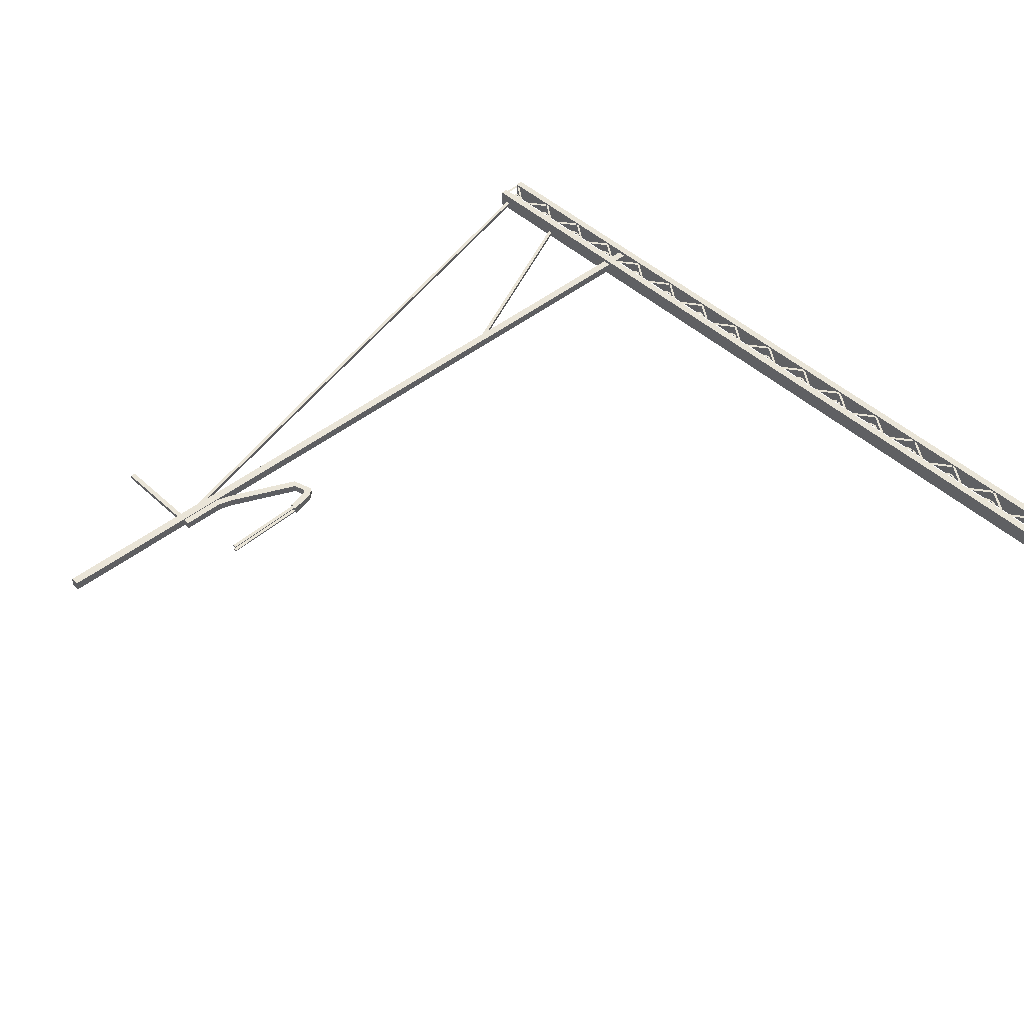
<metadata>
{"format":"obj","ext":"obj","renderer":"f3d","projection":"perspective","resolution":1024,"background":"white","views":[{"elev":45.1,"azim":-42.9,"up":"+Z"}]}
</metadata>
<code>
o Cube.013_Cube.003
v 4.899 6.316 -0.01097
v 4.885 6.355 -0.01097
v 4.899 6.316 -0.05319
v 4.885 6.355 -0.05319
v 7.262 7.41 -0.01097
v 7.248 7.449 -0.01097
v 7.262 7.41 -0.05319
v 7.248 7.449 -0.05319
f 2 3 1
f 4 7 3
f 8 5 7
f 5 2 1
f 7 1 3
f 4 6 8
f 2 4 3
f 4 8 7
f 8 6 5
f 5 6 2
f 7 5 1
f 4 2 6
o Plane_Plane.001
v 7.351 8.479 0.0385
v 7.661 8.479 0.0385
v 7.351 8.501 0.0385
v 7.661 8.501 0.0385
v 7.402 8.158 0.0385
v 7.633 8.483 0.0385
v 7.384 8.171 0.0385
v 7.615 8.496 0.0385
v 7.363 8.166 0.0385
v 7.605 7.849 0.0385
v 7.381 8.179 0.0385
v 7.622 7.862 0.0385
v 7.402 7.549 0.0385
v 7.633 7.874 0.0385
v 7.384 7.562 0.0385
v 7.615 7.887 0.0385
v 7.363 7.557 0.0385
v 7.605 7.24 0.0385
v 7.381 7.57 0.0385
v 7.622 7.253 0.0385
v 7.402 6.921 0.0385
v 7.633 7.246 0.0385
v 7.384 6.934 0.0385
v 7.615 7.259 0.0385
v 7.363 6.929 0.0385
v 7.605 6.612 0.0385
v 7.381 6.942 0.0385
v 7.622 6.625 0.0385
v 7.402 6.319 0.0385
v 7.633 6.644 0.0385
v 7.384 6.332 0.0385
v 7.615 6.657 0.0385
v 7.363 6.327 0.0385
v 7.605 6.01 0.0385
v 7.381 6.34 0.0385
v 7.622 6.023 0.0385
v 7.402 5.717 0.0385
v 7.633 6.042 0.0385
v 7.384 5.73 0.0385
v 7.615 6.055 0.0385
v 7.363 5.725 0.0385
v 7.605 5.408 0.0385
v 7.381 5.738 0.0385
v 7.622 5.421 0.0385
v 7.402 5.098 0.0385
v 7.633 5.423 0.0385
v 7.384 5.111 0.0385
v 7.615 5.436 0.0385
v 7.363 5.106 0.0385
v 7.605 4.789 0.0385
v 7.381 5.119 0.0385
v 7.622 4.802 0.0385
v 7.402 4.491 0.0385
v 7.633 4.816 0.0385
v 7.384 4.504 0.0385
v 7.615 4.829 0.0385
v 7.363 4.499 0.0385
v 7.605 4.182 0.0385
v 7.381 4.512 0.0385
v 7.622 4.195 0.0385
v 7.402 3.885 0.0385
v 7.633 4.21 0.0385
v 7.384 3.897 0.0385
v 7.615 4.222 0.0385
v 7.363 3.892 0.0385
v 7.605 3.575 0.0385
v 7.381 3.905 0.0385
v 7.622 3.589 0.0385
v 7.402 3.265 0.0385
v 7.633 3.59 0.0385
v 7.384 3.278 0.0385
v 7.615 3.603 0.0385
v 7.363 3.273 0.0385
v 7.605 2.956 0.0385
v 7.381 3.286 0.0385
v 7.622 2.969 0.0385
v 7.402 2.658 0.0385
v 7.633 2.984 0.0385
v 7.384 2.671 0.0385
v 7.615 2.996 0.0385
v 7.363 2.666 0.0385
v 7.605 2.349 0.0385
v 7.381 2.679 0.0385
v 7.622 2.363 0.0385
v 7.402 2.039 0.0385
v 7.633 2.364 0.0385
v 7.384 2.052 0.0385
v 7.615 2.377 0.0385
v 7.363 2.047 0.0385
v 7.605 1.73 0.0385
v 7.381 2.06 0.0385
v 7.622 1.743 0.0385
v 7.402 1.42 0.0385
v 7.633 1.745 0.0385
v 7.384 1.433 0.0385
v 7.615 1.758 0.0385
v 7.363 1.428 0.0385
v 7.605 1.111 0.0385
v 7.381 1.441 0.0385
v 7.622 1.124 0.0385
v 7.402 0.7761 0.0385
v 7.633 1.101 0.0385
v 7.384 0.7888 0.0385
v 7.615 1.114 0.0385
v 7.363 0.7836 0.0385
v 7.605 0.4668 0.0385
v 7.381 0.797 0.0385
v 7.622 0.4802 0.0385
v 7.402 0.1569 0.0385
v 7.633 0.4819 0.0385
v 7.384 0.1696 0.0385
v 7.615 0.4946 0.0385
v 7.363 0.1644 0.0385
v 7.605 -0.1524 0.0385
v 7.381 0.1778 0.0385
v 7.622 -0.139 0.0385
v 7.402 -0.4747 0.0385
v 7.633 -0.1497 0.0385
v 7.384 -0.462 0.0385
v 7.615 -0.137 0.0385
v 7.363 -0.4672 0.0385
v 7.605 -0.784 0.0385
v 7.381 -0.4538 0.0385
v 7.622 -0.7706 0.0385
v 7.402 -1.094 0.0385
v 7.633 -0.7689 0.0385
v 7.384 -1.081 0.0385
v 7.615 -0.7562 0.0385
v 7.615 -0.7562 0.02579
v 7.384 -1.081 0.02579
v 7.633 -0.7689 0.02579
v 7.402 -1.094 0.02579
v 7.622 -0.7706 0.02579
v 7.381 -0.4538 0.02579
v 7.605 -0.784 0.02578
v 7.363 -0.4672 0.02579
v 7.615 -0.137 0.02579
v 7.384 -0.462 0.02579
v 7.633 -0.1497 0.02579
v 7.402 -0.4747 0.02578
v 7.622 -0.139 0.02579
v 7.381 0.1778 0.02579
v 7.605 -0.1524 0.02579
v 7.363 0.1644 0.02579
v 7.615 0.4946 0.02579
v 7.384 0.1696 0.02579
v 7.633 0.4819 0.02579
v 7.402 0.1569 0.02579
v 7.622 0.4802 0.02579
v 7.381 0.797 0.02579
v 7.605 0.4668 0.02578
v 7.363 0.7836 0.02579
v 7.615 1.114 0.02579
v 7.384 0.7888 0.02578
v 7.633 1.101 0.02579
v 7.402 0.7761 0.02578
v 7.622 1.124 0.02579
v 7.381 1.441 0.02579
v 7.605 1.111 0.02579
v 7.363 1.428 0.02579
v 7.615 1.758 0.02579
v 7.384 1.433 0.02579
v 7.633 1.745 0.02579
v 7.402 1.42 0.02579
v 7.622 1.743 0.02578
v 7.381 2.06 0.02579
v 7.605 1.73 0.02578
v 7.363 2.047 0.02579
v 7.615 2.377 0.02579
v 7.384 2.052 0.02579
v 7.633 2.364 0.02579
v 7.402 2.039 0.02579
v 7.622 2.363 0.02579
v 7.381 2.679 0.02579
v 7.605 2.349 0.02579
v 7.363 2.666 0.02579
v 7.615 2.996 0.02579
v 7.384 2.671 0.02579
v 7.633 2.984 0.02579
v 7.402 2.658 0.02578
v 7.622 2.969 0.02578
v 7.381 3.286 0.02579
v 7.605 2.956 0.02578
v 7.363 3.273 0.02579
v 7.615 3.603 0.02579
v 7.384 3.278 0.02579
v 7.633 3.59 0.02579
v 7.402 3.265 0.02579
v 7.622 3.589 0.02579
v 7.381 3.905 0.02579
v 7.605 3.575 0.02578
v 7.363 3.892 0.02579
v 7.615 4.222 0.02579
v 7.384 3.897 0.02579
v 7.633 4.21 0.02579
v 7.402 3.885 0.02578
v 7.622 4.195 0.02578
v 7.381 4.512 0.02579
v 7.605 4.182 0.02578
v 7.363 4.499 0.02579
v 7.615 4.829 0.02579
v 7.384 4.504 0.02579
v 7.633 4.816 0.02579
v 7.402 4.491 0.02579
v 7.622 4.802 0.02579
v 7.381 5.119 0.02579
v 7.605 4.789 0.02578
v 7.363 5.106 0.02579
v 7.615 5.436 0.02579
v 7.384 5.111 0.02579
v 7.633 5.423 0.02579
v 7.402 5.098 0.02578
v 7.622 5.421 0.02578
v 7.381 5.738 0.02579
v 7.605 5.408 0.02578
v 7.363 5.725 0.02579
v 7.615 6.055 0.02579
v 7.384 5.73 0.02579
v 7.633 6.042 0.02579
v 7.402 5.717 0.02579
v 7.622 6.023 0.02579
v 7.381 6.34 0.02579
v 7.605 6.01 0.02578
v 7.363 6.327 0.02579
v 7.615 6.657 0.02579
v 7.384 6.332 0.02579
v 7.633 6.644 0.02579
v 7.402 6.319 0.02578
v 7.622 6.625 0.02579
v 7.381 6.942 0.02579
v 7.605 6.612 0.02579
v 7.363 6.929 0.02579
v 7.615 7.259 0.02579
v 7.384 6.934 0.02579
v 7.633 7.246 0.02579
v 7.402 6.921 0.02579
v 7.622 7.253 0.02579
v 7.381 7.57 0.02579
v 7.605 7.24 0.02578
v 7.363 7.557 0.02579
v 7.615 7.887 0.02579
v 7.384 7.562 0.02578
v 7.633 7.874 0.02579
v 7.402 7.549 0.02578
v 7.622 7.862 0.02579
v 7.381 8.179 0.02579
v 7.605 7.849 0.02579
v 7.363 8.166 0.02579
v 7.615 8.496 0.02579
v 7.384 8.171 0.02579
v 7.633 8.483 0.02579
v 7.402 8.158 0.02579
v 7.661 8.501 0.02579
v 7.351 8.501 0.02579
v 7.661 8.479 0.02579
v 7.351 8.479 0.02579
v 7.351 8.479 -0.1056
v 7.661 8.479 -0.1056
v 7.351 8.501 -0.1056
v 7.661 8.501 -0.1056
v 7.402 8.158 -0.1056
v 7.633 8.483 -0.1056
v 7.384 8.171 -0.1056
v 7.615 8.496 -0.1056
v 7.363 8.166 -0.1056
v 7.605 7.849 -0.1056
v 7.381 8.179 -0.1056
v 7.622 7.862 -0.1056
v 7.402 7.549 -0.1056
v 7.633 7.874 -0.1056
v 7.384 7.562 -0.1056
v 7.615 7.887 -0.1056
v 7.363 7.557 -0.1056
v 7.605 7.24 -0.1056
v 7.381 7.57 -0.1056
v 7.622 7.253 -0.1056
v 7.402 6.921 -0.1056
v 7.633 7.246 -0.1056
v 7.384 6.934 -0.1056
v 7.615 7.259 -0.1056
v 7.363 6.929 -0.1056
v 7.605 6.612 -0.1056
v 7.381 6.942 -0.1056
v 7.622 6.625 -0.1056
v 7.402 6.319 -0.1056
v 7.633 6.644 -0.1056
v 7.384 6.332 -0.1056
v 7.615 6.657 -0.1056
v 7.363 6.327 -0.1056
v 7.605 6.01 -0.1056
v 7.381 6.34 -0.1056
v 7.622 6.023 -0.1056
v 7.402 5.717 -0.1056
v 7.633 6.042 -0.1056
v 7.384 5.73 -0.1056
v 7.615 6.055 -0.1056
v 7.363 5.725 -0.1056
v 7.605 5.408 -0.1056
v 7.381 5.738 -0.1056
v 7.622 5.421 -0.1056
v 7.402 5.098 -0.1056
v 7.633 5.423 -0.1056
v 7.384 5.111 -0.1056
v 7.615 5.436 -0.1056
v 7.363 5.106 -0.1056
v 7.605 4.789 -0.1056
v 7.381 5.119 -0.1056
v 7.622 4.802 -0.1056
v 7.402 4.491 -0.1056
v 7.633 4.816 -0.1056
v 7.384 4.504 -0.1056
v 7.615 4.829 -0.1056
v 7.363 4.499 -0.1056
v 7.605 4.182 -0.1056
v 7.381 4.512 -0.1056
v 7.622 4.195 -0.1056
v 7.402 3.885 -0.1056
v 7.633 4.21 -0.1056
v 7.384 3.897 -0.1056
v 7.615 4.222 -0.1056
v 7.363 3.892 -0.1056
v 7.605 3.575 -0.1056
v 7.381 3.905 -0.1056
v 7.622 3.589 -0.1056
v 7.402 3.265 -0.1056
v 7.633 3.59 -0.1056
v 7.384 3.278 -0.1056
v 7.615 3.603 -0.1056
v 7.363 3.273 -0.1056
v 7.605 2.956 -0.1056
v 7.381 3.286 -0.1056
v 7.622 2.969 -0.1056
v 7.402 2.658 -0.1056
v 7.633 2.984 -0.1056
v 7.384 2.671 -0.1056
v 7.615 2.996 -0.1056
v 7.363 2.666 -0.1056
v 7.605 2.349 -0.1056
v 7.381 2.679 -0.1056
v 7.622 2.363 -0.1056
v 7.402 2.039 -0.1056
v 7.633 2.364 -0.1056
v 7.384 2.052 -0.1056
v 7.615 2.377 -0.1056
v 7.363 2.047 -0.1056
v 7.605 1.73 -0.1056
v 7.381 2.06 -0.1056
v 7.622 1.743 -0.1056
v 7.402 1.42 -0.1056
v 7.633 1.745 -0.1056
v 7.384 1.433 -0.1056
v 7.615 1.758 -0.1056
v 7.363 1.428 -0.1056
v 7.605 1.111 -0.1056
v 7.381 1.441 -0.1056
v 7.622 1.124 -0.1056
v 7.402 0.7761 -0.1056
v 7.633 1.101 -0.1056
v 7.384 0.7888 -0.1056
v 7.615 1.114 -0.1056
v 7.363 0.7836 -0.1056
v 7.605 0.4668 -0.1056
v 7.381 0.797 -0.1056
v 7.622 0.4802 -0.1056
v 7.402 0.1569 -0.1056
v 7.633 0.4819 -0.1056
v 7.384 0.1696 -0.1056
v 7.615 0.4946 -0.1056
v 7.363 0.1644 -0.1056
v 7.605 -0.1524 -0.1056
v 7.381 0.1778 -0.1056
v 7.622 -0.139 -0.1056
v 7.402 -0.4747 -0.1056
v 7.633 -0.1497 -0.1056
v 7.384 -0.462 -0.1056
v 7.615 -0.137 -0.1056
v 7.363 -0.4672 -0.1056
v 7.605 -0.784 -0.1056
v 7.381 -0.4538 -0.1056
v 7.622 -0.7706 -0.1056
v 7.402 -1.094 -0.1056
v 7.633 -0.7689 -0.1056
v 7.384 -1.081 -0.1056
v 7.615 -0.7562 -0.1056
v 7.615 -0.7562 -0.1183
v 7.384 -1.081 -0.1183
v 7.633 -0.7689 -0.1183
v 7.402 -1.094 -0.1183
v 7.622 -0.7706 -0.1183
v 7.381 -0.4538 -0.1183
v 7.605 -0.784 -0.1183
v 7.363 -0.4672 -0.1183
v 7.615 -0.137 -0.1183
v 7.384 -0.462 -0.1183
v 7.633 -0.1497 -0.1183
v 7.402 -0.4747 -0.1183
v 7.622 -0.139 -0.1183
v 7.381 0.1778 -0.1183
v 7.605 -0.1524 -0.1183
v 7.363 0.1644 -0.1183
v 7.615 0.4946 -0.1183
v 7.384 0.1696 -0.1183
v 7.633 0.4819 -0.1183
v 7.402 0.1569 -0.1183
v 7.622 0.4802 -0.1183
v 7.381 0.797 -0.1183
v 7.605 0.4668 -0.1183
v 7.363 0.7836 -0.1183
v 7.615 1.114 -0.1183
v 7.384 0.7888 -0.1183
v 7.633 1.101 -0.1183
v 7.402 0.7761 -0.1183
v 7.622 1.124 -0.1183
v 7.381 1.441 -0.1183
v 7.605 1.111 -0.1183
v 7.363 1.428 -0.1183
v 7.615 1.758 -0.1183
v 7.384 1.433 -0.1183
v 7.633 1.745 -0.1183
v 7.402 1.42 -0.1183
v 7.622 1.743 -0.1183
v 7.381 2.06 -0.1183
v 7.605 1.73 -0.1183
v 7.363 2.047 -0.1183
v 7.615 2.377 -0.1183
v 7.384 2.052 -0.1183
v 7.633 2.364 -0.1183
v 7.402 2.039 -0.1183
v 7.622 2.363 -0.1183
v 7.381 2.679 -0.1183
v 7.605 2.349 -0.1183
v 7.363 2.666 -0.1183
v 7.615 2.996 -0.1183
v 7.384 2.671 -0.1183
v 7.633 2.984 -0.1183
v 7.402 2.658 -0.1183
v 7.622 2.969 -0.1183
v 7.381 3.286 -0.1183
v 7.605 2.956 -0.1183
v 7.363 3.273 -0.1183
v 7.615 3.603 -0.1183
v 7.384 3.278 -0.1183
v 7.633 3.59 -0.1183
v 7.402 3.265 -0.1183
v 7.622 3.589 -0.1183
v 7.381 3.905 -0.1183
v 7.605 3.575 -0.1183
v 7.363 3.892 -0.1183
v 7.615 4.222 -0.1183
v 7.384 3.897 -0.1183
v 7.633 4.21 -0.1183
v 7.402 3.885 -0.1183
v 7.622 4.195 -0.1183
v 7.381 4.512 -0.1183
v 7.605 4.182 -0.1183
v 7.363 4.499 -0.1183
v 7.615 4.829 -0.1183
v 7.384 4.504 -0.1183
v 7.633 4.816 -0.1183
v 7.402 4.491 -0.1183
v 7.622 4.802 -0.1183
v 7.381 5.119 -0.1183
v 7.605 4.789 -0.1183
v 7.363 5.106 -0.1183
v 7.615 5.436 -0.1183
v 7.384 5.111 -0.1183
v 7.633 5.423 -0.1183
v 7.402 5.098 -0.1183
v 7.622 5.421 -0.1183
v 7.381 5.738 -0.1183
v 7.605 5.408 -0.1183
v 7.363 5.725 -0.1183
v 7.615 6.055 -0.1183
v 7.384 5.73 -0.1183
v 7.633 6.042 -0.1183
v 7.402 5.717 -0.1183
v 7.622 6.023 -0.1183
v 7.381 6.34 -0.1183
v 7.605 6.01 -0.1183
v 7.363 6.327 -0.1183
v 7.615 6.657 -0.1183
v 7.384 6.332 -0.1183
v 7.633 6.644 -0.1183
v 7.402 6.319 -0.1183
v 7.622 6.625 -0.1183
v 7.381 6.942 -0.1183
v 7.605 6.612 -0.1183
v 7.363 6.929 -0.1183
v 7.615 7.259 -0.1183
v 7.384 6.934 -0.1183
v 7.633 7.246 -0.1183
v 7.402 6.921 -0.1183
v 7.622 7.253 -0.1183
v 7.381 7.57 -0.1183
v 7.605 7.24 -0.1183
v 7.363 7.557 -0.1183
v 7.615 7.887 -0.1183
v 7.384 7.562 -0.1183
v 7.633 7.874 -0.1183
v 7.402 7.549 -0.1183
v 7.622 7.862 -0.1183
v 7.381 8.179 -0.1183
v 7.605 7.849 -0.1183
v 7.363 8.166 -0.1183
v 7.615 8.496 -0.1183
v 7.384 8.171 -0.1183
v 7.633 8.483 -0.1183
v 7.402 8.158 -0.1183
v 7.661 8.501 -0.1183
v 7.351 8.501 -0.1183
v 7.661 8.479 -0.1183
v 7.351 8.479 -0.1183
f 10 11 9
f 13 16 15
f 17 20 19
f 21 24 23
f 25 28 27
f 29 32 31
f 33 36 35
f 37 40 39
f 41 44 43
f 45 48 47
f 49 52 51
f 53 56 55
f 57 60 59
f 61 64 63
f 65 68 67
f 69 72 71
f 73 76 75
f 77 80 79
f 81 84 83
f 85 88 87
f 89 92 91
f 93 96 95
f 97 100 99
f 101 104 103
f 105 108 107
f 109 112 111
f 113 116 115
f 117 120 119
f 121 124 123
f 125 128 127
f 129 132 131
f 133 136 135
f 140 137 139
f 144 141 143
f 148 145 147
f 152 149 151
f 156 153 155
f 160 157 159
f 164 161 163
f 168 165 167
f 172 169 171
f 176 173 175
f 180 177 179
f 184 181 183
f 188 185 187
f 192 189 191
f 196 193 195
f 200 197 199
f 204 201 203
f 208 205 207
f 212 209 211
f 216 213 215
f 220 217 219
f 224 221 223
f 228 225 227
f 232 229 231
f 236 233 235
f 240 237 239
f 244 241 243
f 248 245 247
f 252 249 251
f 256 253 255
f 260 257 259
f 262 263 264
f 266 267 265
f 269 272 271
f 273 276 275
f 277 280 279
f 281 284 283
f 285 288 287
f 289 292 291
f 293 296 295
f 297 300 299
f 301 304 303
f 305 308 307
f 309 312 311
f 313 316 315
f 317 320 319
f 321 324 323
f 325 328 327
f 329 332 331
f 333 336 335
f 337 340 339
f 341 344 343
f 345 348 347
f 349 352 351
f 353 356 355
f 357 360 359
f 361 364 363
f 365 368 367
f 369 372 371
f 373 376 375
f 377 380 379
f 381 384 383
f 385 388 387
f 389 392 391
f 396 393 395
f 400 397 399
f 404 401 403
f 408 405 407
f 412 409 411
f 416 413 415
f 420 417 419
f 424 421 423
f 428 425 427
f 432 429 431
f 436 433 435
f 440 437 439
f 444 441 443
f 448 445 447
f 452 449 451
f 456 453 455
f 460 457 459
f 464 461 463
f 468 465 467
f 472 469 471
f 476 473 475
f 480 477 479
f 484 481 483
f 488 485 487
f 492 489 491
f 496 493 495
f 500 497 499
f 504 501 503
f 508 505 507
f 512 509 511
f 516 513 515
f 518 519 520
f 10 12 11
f 13 14 16
f 17 18 20
f 21 22 24
f 25 26 28
f 29 30 32
f 33 34 36
f 37 38 40
f 41 42 44
f 45 46 48
f 49 50 52
f 53 54 56
f 57 58 60
f 61 62 64
f 65 66 68
f 69 70 72
f 73 74 76
f 77 78 80
f 81 82 84
f 85 86 88
f 89 90 92
f 93 94 96
f 97 98 100
f 101 102 104
f 105 106 108
f 109 110 112
f 113 114 116
f 117 118 120
f 121 122 124
f 125 126 128
f 129 130 132
f 133 134 136
f 140 138 137
f 144 142 141
f 148 146 145
f 152 150 149
f 156 154 153
f 160 158 157
f 164 162 161
f 168 166 165
f 172 170 169
f 176 174 173
f 180 178 177
f 184 182 181
f 188 186 185
f 192 190 189
f 196 194 193
f 200 198 197
f 204 202 201
f 208 206 205
f 212 210 209
f 216 214 213
f 220 218 217
f 224 222 221
f 228 226 225
f 232 230 229
f 236 234 233
f 240 238 237
f 244 242 241
f 248 246 245
f 252 250 249
f 256 254 253
f 260 258 257
f 262 261 263
f 266 268 267
f 269 270 272
f 273 274 276
f 277 278 280
f 281 282 284
f 285 286 288
f 289 290 292
f 293 294 296
f 297 298 300
f 301 302 304
f 305 306 308
f 309 310 312
f 313 314 316
f 317 318 320
f 321 322 324
f 325 326 328
f 329 330 332
f 333 334 336
f 337 338 340
f 341 342 344
f 345 346 348
f 349 350 352
f 353 354 356
f 357 358 360
f 361 362 364
f 365 366 368
f 369 370 372
f 373 374 376
f 377 378 380
f 381 382 384
f 385 386 388
f 389 390 392
f 396 394 393
f 400 398 397
f 404 402 401
f 408 406 405
f 412 410 409
f 416 414 413
f 420 418 417
f 424 422 421
f 428 426 425
f 432 430 429
f 436 434 433
f 440 438 437
f 444 442 441
f 448 446 445
f 452 450 449
f 456 454 453
f 460 458 457
f 464 462 461
f 468 466 465
f 472 470 469
f 476 474 473
f 480 478 477
f 484 482 481
f 488 486 485
f 492 490 489
f 496 494 493
f 500 498 497
f 504 502 501
f 508 506 505
f 512 510 509
f 516 514 513
f 518 517 519
o Cube.010_Cube.012
v -0.0201 6.3 -0.01371
v -0.0201 7.398 -0.01371
v -0.0201 6.3 -0.06209
v -0.0201 7.398 -0.06209
v 0.03696 6.3 -0.01371
v 0.03696 7.398 -0.01371
v 0.03696 6.3 -0.06209
v 0.03696 7.398 -0.06209
f 522 523 521
f 524 527 523
f 528 525 527
f 526 521 525
f 527 521 523
f 524 526 528
f 522 524 523
f 524 528 527
f 528 526 525
f 526 522 521
f 527 525 521
f 524 522 526
o Cube.009_Cube.011
v 0.02055 6.316 -0.01097
v 0.00727 6.355 -0.01097
v 0.02055 6.316 -0.05319
v 0.00727 6.355 -0.05319
v 7.289 8.319 -0.01097
v 7.276 8.359 -0.01097
v 7.289 8.319 -0.05319
v 7.276 8.359 -0.05319
f 530 531 529
f 531 536 535
f 536 533 535
f 534 529 533
f 535 529 531
f 532 534 536
f 530 532 531
f 531 532 536
f 536 534 533
f 534 530 529
f 535 533 529
f 532 530 534
o Cube.008_Cube.009
v 0.1678 5.509 -0.05602
v 0.1678 5.552 -0.05602
v 0.1678 5.509 -0.06833
v 0.1678 5.552 -0.06833
v 1.13 5.55 -0.05602
v 1.13 5.593 -0.05602
v 1.13 5.55 -0.06833
v 1.13 5.593 -0.06833
v 0.1678 5.509 -0.06833
v 0.1678 5.509 0.006194
v 0.1678 5.552 0.006194
v 0.1678 5.509 -0.006114
v 0.1678 5.552 -0.006114
v 1.13 5.55 0.006194
v 1.13 5.593 0.006194
v 1.13 5.55 -0.006114
v 1.13 5.593 -0.006114
v 0.1678 5.509 -0.006114
f 538 545 537
f 540 543 545
f 544 541 543
f 541 538 537
f 543 537 539
f 540 542 544
f 547 554 546
f 549 552 554
f 553 550 552
f 550 547 546
f 552 546 548
f 549 551 553
f 538 540 545
f 540 544 543
f 544 542 541
f 541 542 538
f 543 541 537
f 540 538 542
f 547 549 554
f 549 553 552
f 553 551 550
f 550 551 547
f 552 550 546
f 549 547 551
o Cube.007_Cube.008
v -0.01346 6.221 0.01081
v -0.01346 6.305 0.01081
v -0.01346 6.221 -0.07391
v -0.01346 6.305 -0.07391
v 0.4687 6.221 0.01081
v 0.4687 6.305 0.01081
v 0.4687 6.221 -0.07391
v 0.4687 6.305 -0.07391
v 0.6389 6.258 -0.07391
v 0.62 6.176 -0.07391
v 0.62 6.176 0.01081
v 0.6389 6.258 0.01081
v 1.403 5.909 -0.07391
v 1.356 5.836 -0.07391
v 1.356 5.836 0.01081
v 1.403 5.909 0.01081
v 1.474 5.666 -0.07391
v 1.392 5.703 -0.07391
v 1.392 5.703 0.01081
v 1.474 5.666 0.01081
v 1.393 5.598 -0.07391
v 1.359 5.675 -0.07391
v 1.359 5.675 0.01081
v 1.393 5.598 0.01081
v 1.121 5.529 -0.07391
v 1.116 5.613 -0.07391
v 1.116 5.613 0.01081
v 1.121 5.529 0.01081
f 556 557 555
f 558 561 557
f 559 566 560
f 560 555 559
f 561 555 557
f 558 560 562
f 566 567 563
f 561 565 559
f 560 563 562
f 561 563 564
f 570 571 567
f 564 567 568
f 565 570 566
f 564 569 565
f 573 578 574
f 568 571 572
f 569 574 570
f 568 573 569
f 578 579 575
f 572 577 573
f 574 575 571
f 572 575 576
f 579 581 580
f 575 580 576
f 578 581 582
f 576 581 577
f 556 558 557
f 558 562 561
f 559 565 566
f 560 556 555
f 561 559 555
f 558 556 560
f 566 570 567
f 561 564 565
f 560 566 563
f 561 562 563
f 570 574 571
f 564 563 567
f 565 569 570
f 564 568 569
f 573 577 578
f 568 567 571
f 569 573 574
f 568 572 573
f 578 582 579
f 572 576 577
f 574 578 575
f 572 571 575
f 579 582 581
f 575 579 580
f 578 577 581
f 576 580 581
o Cube.006_Cube.007
v 7.604 -0.9579 0.0613
v 7.604 8.504 0.0613
v 7.604 -0.9579 -0.1404
v 7.604 8.504 -0.1404
v 7.694 -0.9579 0.0613
v 7.694 8.504 0.0613
v 7.694 -0.9579 -0.1404
v 7.694 8.504 -0.1404
f 584 585 583
f 586 589 585
f 590 587 589
f 588 583 587
f 589 583 585
f 586 588 590
f 584 586 585
f 586 590 589
f 590 588 587
f 588 584 583
f 589 587 583
f 586 584 588
o Cube.005_Cube.006
v 7.314 -0.9579 0.0613
v 7.314 8.504 0.0613
v 7.314 -0.9579 -0.1404
v 7.314 8.504 -0.1404
v 7.404 -0.9579 0.0613
v 7.404 8.504 0.0613
v 7.404 -0.9579 -0.1404
v 7.404 8.504 -0.1404
f 592 593 591
f 594 597 593
f 598 595 597
f 596 591 595
f 597 591 593
f 594 596 598
f 592 594 593
f 594 598 597
f 598 596 595
f 596 592 591
f 597 595 591
f 594 592 596
o Cube.004_Cube.005
v -1.586 6.3 0.02069
v -1.586 6.399 0.02069
v -1.586 6.3 -0.07929
v -1.586 6.399 -0.07929
v 7.694 6.3 0.02069
v 7.694 6.399 0.02069
v 7.694 6.3 -0.07929
v 7.694 6.399 -0.07929
f 600 601 599
f 602 605 601
f 606 603 605
f 604 599 603
f 605 599 601
f 602 604 606
f 600 602 601
f 602 606 605
f 606 604 603
f 604 600 599
f 605 603 599
f 602 600 604

</code>
